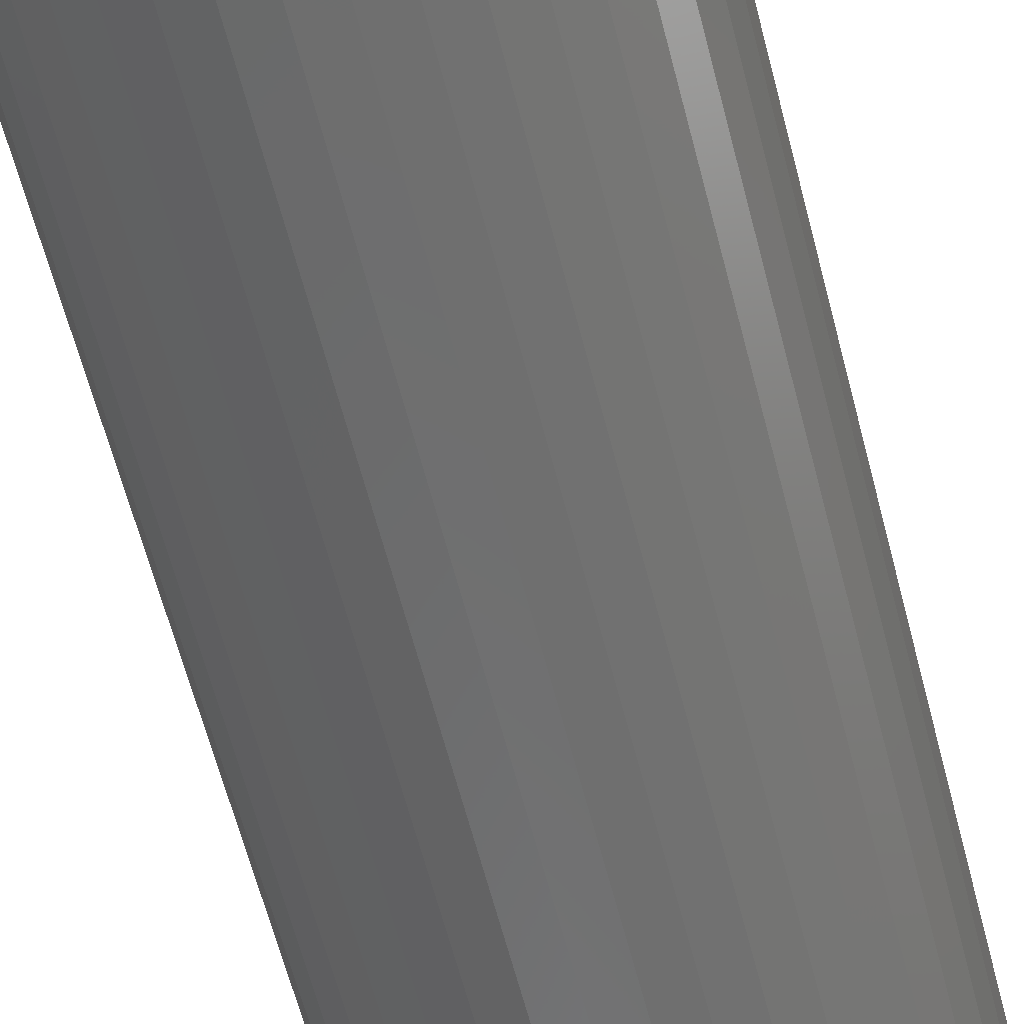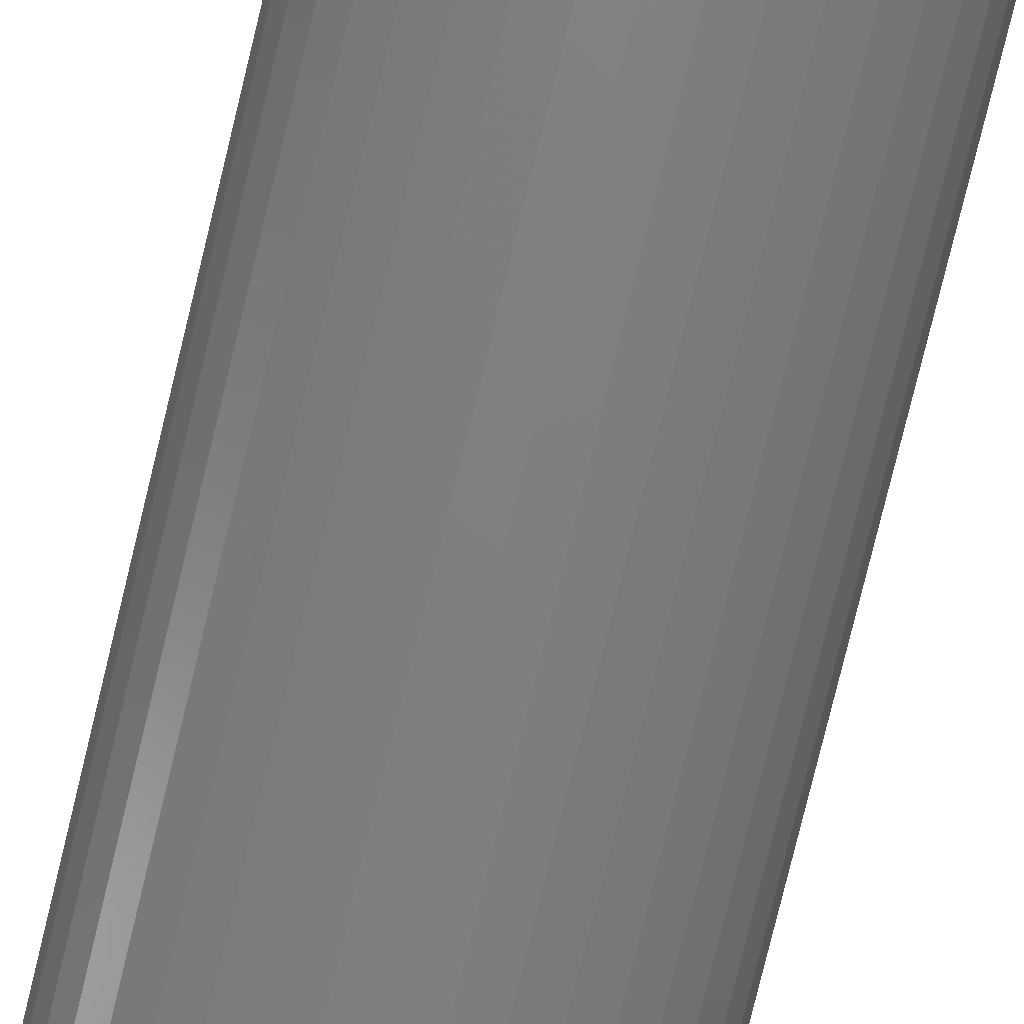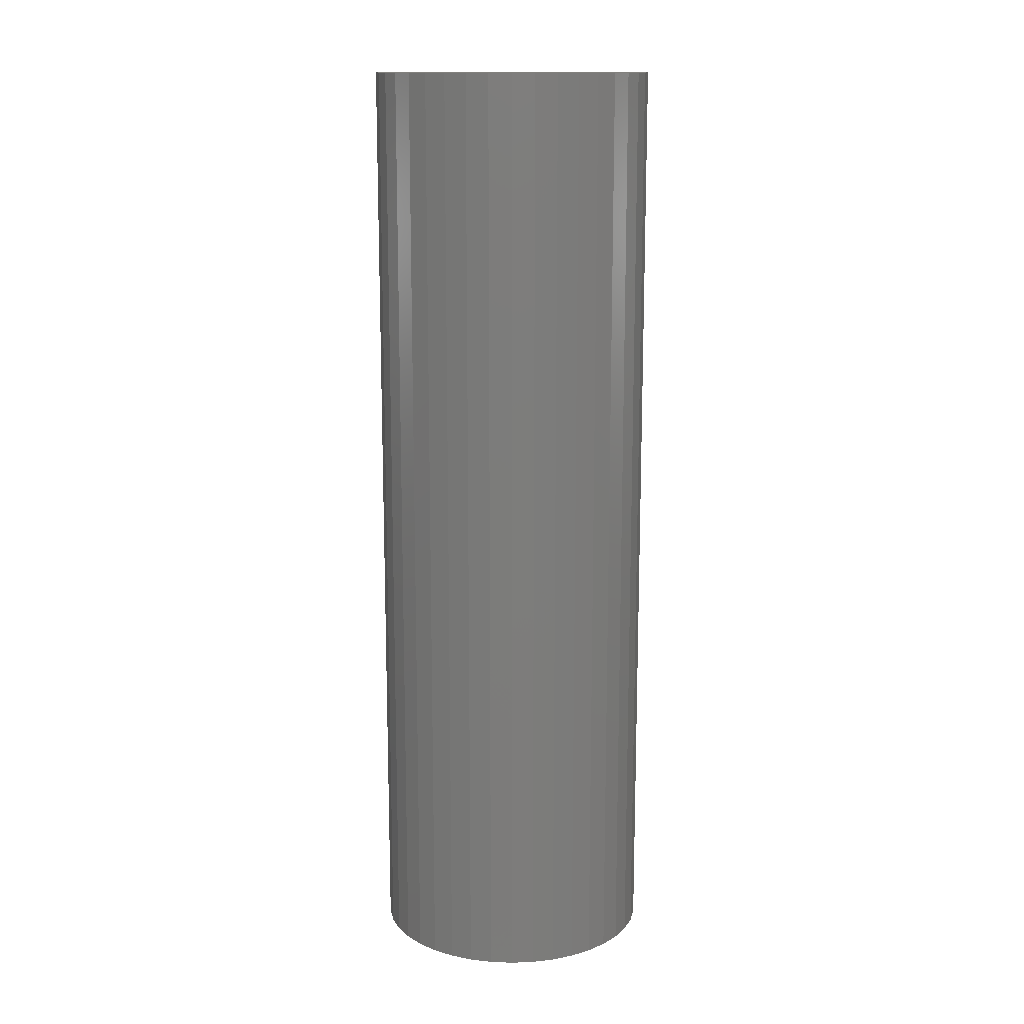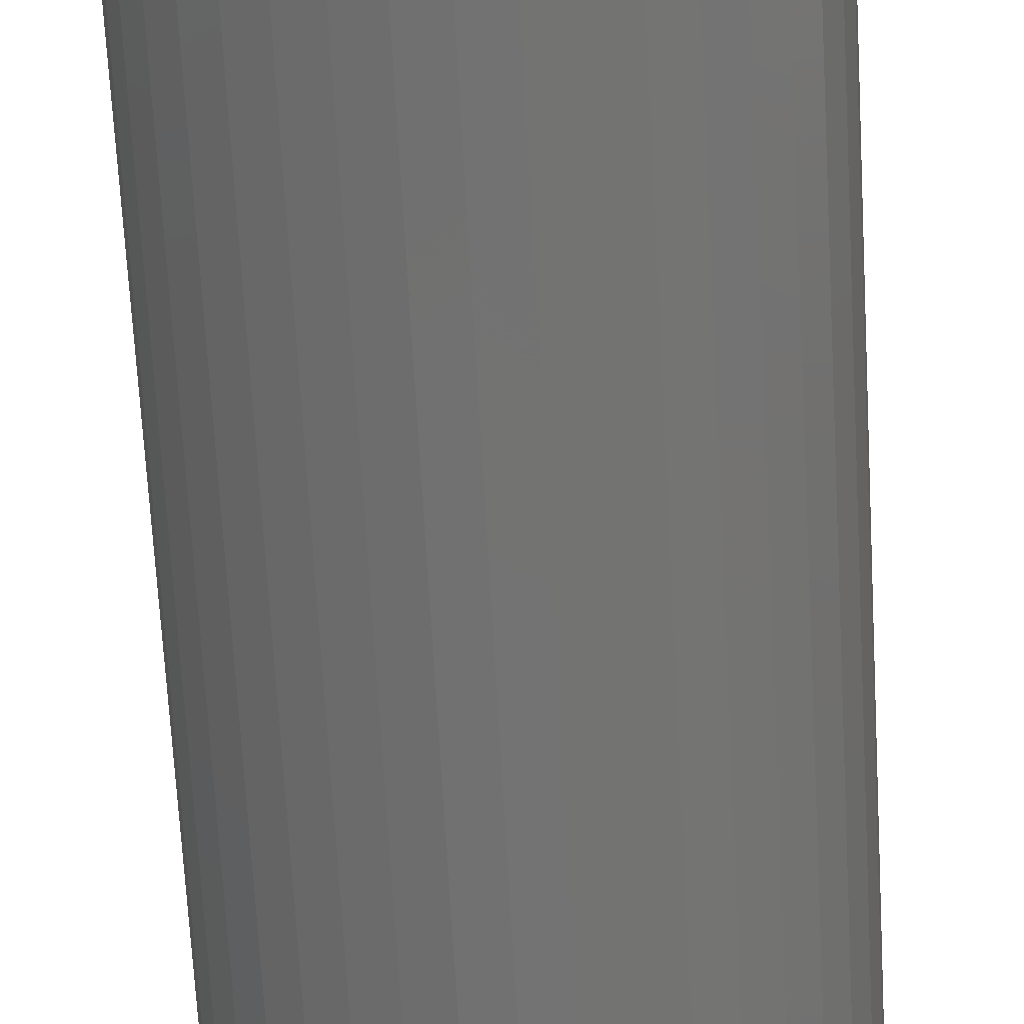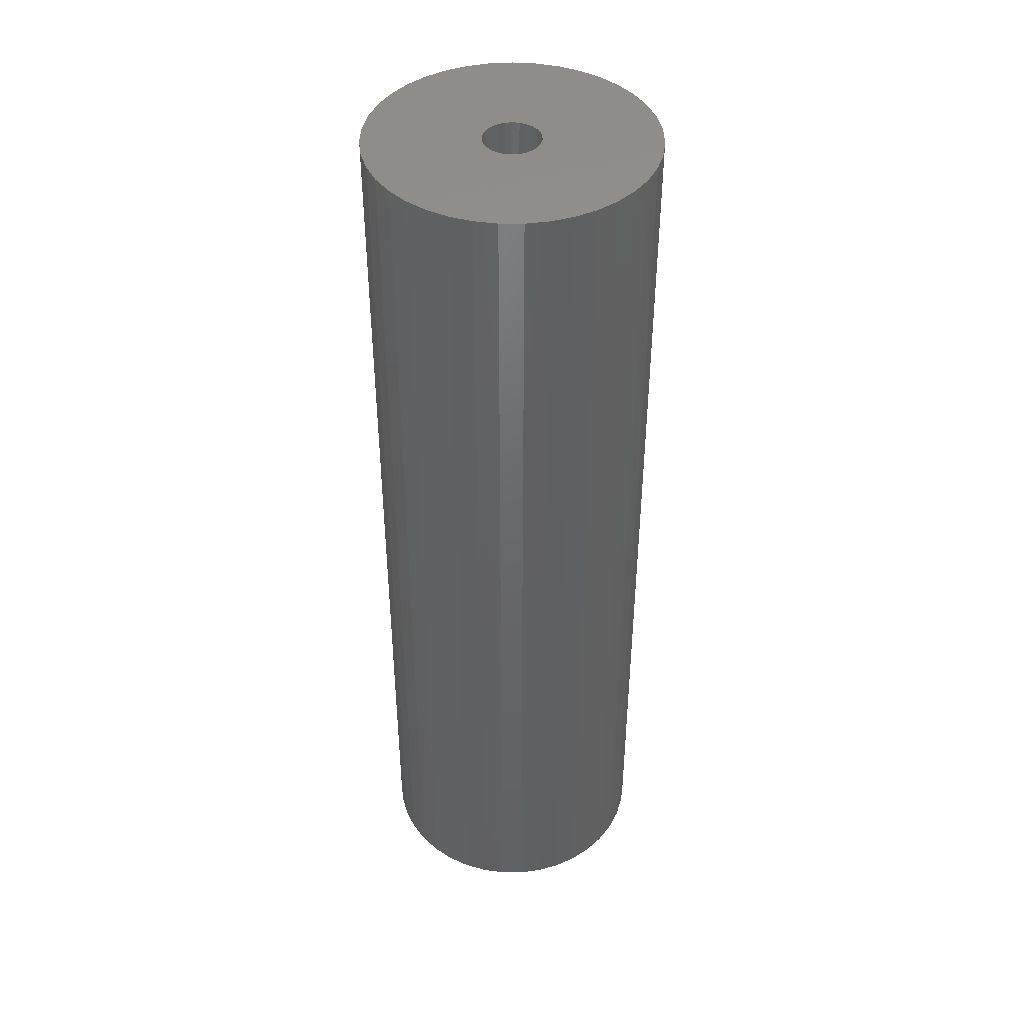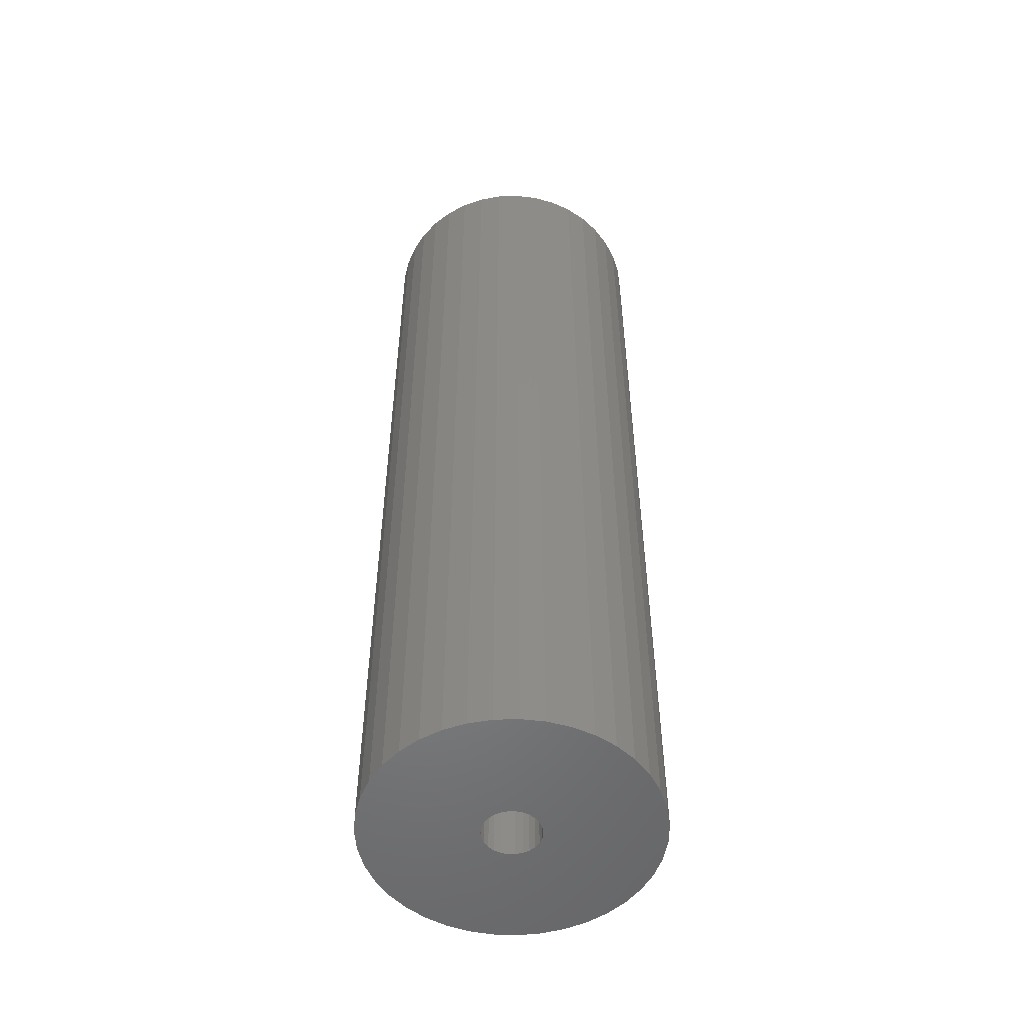
<metadata>
{"format":"stl","ext":"stl","renderer":"f3d","projection":"perspective","resolution":1024,"background":"white","views":[{"elev":-58.9,"azim":14.0,"up":"+Z"},{"elev":-79.9,"azim":-13.7,"up":"+Z"},{"elev":13.9,"azim":-85.3,"up":"+Y"},{"elev":-64.5,"azim":3.1,"up":"+Z"},{"elev":42.8,"azim":131.8,"up":"+Y"},{"elev":-52.4,"azim":-69.6,"up":"+Y"}]}
</metadata>
<code>
# stl→obj: 130 verts, 260 faces
v 0.1481 0 0.02406
v 0.15 -1 0
v 0.15 0 0
v 0.1481 -1 0.02406
v 0.1423 0 0.0475
v 0.1423 -1 0.0475
v 0.1328 0 0.06971
v 0.1328 -1 0.06971
v 0.1199 0 0.09011
v 0.1199 -1 0.09011
v 0.1039 0 0.1082
v 0.1039 -1 0.1082
v 0.08521 0 0.1234
v 0.08521 -1 0.1234
v 0.0643 0 0.1355
v 0.0643 -1 0.1355
v 0.04173 0 0.1441
v 0.04173 -1 0.1441
v 0.01808 0 0.1489
v 0.01808 -1 0.1489
v -0.00604 0 0.1499
v -0.00604 -1 0.1499
v -0.03 -1 0.147
v -0.03 0 0.147
v -0.05319 0 0.1403
v -0.05319 -1 0.1403
v -0.075 0 0.1299
v -0.075 -1 0.1299
v -0.09487 0 0.1162
v -0.09487 -1 0.1162
v -0.1123 0 0.09947
v -0.1123 -1 0.09947
v -0.1268 0 0.08017
v -0.1268 -1 0.08017
v -0.138 0 0.05879
v -0.138 -1 0.05879
v -0.1456 0 0.0359
v -0.1456 -1 0.0359
v -0.1495 0 0.01207
v -0.1495 -1 0.01207
v -0.1495 0 -0.01207
v -0.1495 -1 -0.01207
v -0.1456 0 -0.0359
v -0.1456 -1 -0.0359
v -0.138 0 -0.05879
v -0.138 -1 -0.05879
v -0.1268 0 -0.08017
v -0.1268 -1 -0.08017
v -0.1123 0 -0.09947
v -0.1123 -1 -0.09947
v -0.09487 -1 -0.1162
v -0.09487 0 -0.1162
v -0.075 0 -0.1299
v -0.075 -1 -0.1299
v -0.05319 -1 -0.1403
v -0.05319 0 -0.1403
v -0.03 0 -0.147
v -0.03 -1 -0.147
v -0.00604 -1 -0.1499
v -0.00604 0 -0.1499
v 0.01808 0 -0.1489
v 0.01808 -1 -0.1489
v 0.04173 -1 -0.1441
v 0.04173 0 -0.1441
v 0.0643 0 -0.1355
v 0.0643 -1 -0.1355
v 0.08521 0 -0.1234
v 0.08521 -1 -0.1234
v 0.1039 0 -0.1082
v 0.1039 -1 -0.1082
v 0.1199 -1 -0.09011
v 0.1199 0 -0.09011
v 0.1328 0 -0.06971
v 0.1328 -1 -0.06971
v 0.1423 -1 -0.0475
v 0.1423 0 -0.0475
v 0.1481 0 -0.02406
v 0.1481 -1 -0.02406
v 0.02913 0 0.007179
v 0.03 0 0
v 0.03 -1 0
v 0.02913 -1 0.007179
v 0.02656 0 0.01394
v 0.02656 -1 0.01394
v 0.02246 0 0.01989
v 0.02246 -1 0.01989
v 0.01704 0 0.02469
v 0.01704 -1 0.02469
v 0.01064 0 0.02805
v 0.01064 -1 0.02805
v 0.003616 0 0.02978
v 0.003616 -1 0.02978
v -0.003616 0 0.02978
v -0.003616 -1 0.02978
v -0.01064 0 0.02805
v -0.01064 -1 0.02805
v -0.01704 0 0.02469
v -0.01704 -1 0.02469
v -0.02246 0 0.01989
v -0.02246 -1 0.01989
v -0.02656 0 0.01394
v -0.02656 -1 0.01394
v -0.02913 0 0.007179
v -0.02913 -1 0.007179
v -0.03 0 3.032e-17
v -0.03 -1 3.032e-17
v -0.02913 0 -0.007179
v -0.02913 -1 -0.007179
v -0.02656 -1 -0.01394
v -0.02656 0 -0.01394
v -0.02246 0 -0.01989
v -0.02246 -1 -0.01989
v -0.01704 -1 -0.02469
v -0.01704 0 -0.02469
v -0.01064 0 -0.02805
v -0.01064 -1 -0.02805
v -0.003616 0 -0.02978
v -0.003616 -1 -0.02978
v 0.003616 -1 -0.02978
v 0.003616 0 -0.02978
v 0.01064 0 -0.02805
v 0.01064 -1 -0.02805
v 0.01704 -1 -0.02469
v 0.01704 0 -0.02469
v 0.02246 0 -0.01989
v 0.02246 -1 -0.01989
v 0.02656 -1 -0.01394
v 0.02656 0 -0.01394
v 0.02913 0 -0.007179
v 0.02913 -1 -0.007179
f 1 2 3
f 1 4 2
f 5 6 4
f 5 4 1
f 7 8 6
f 7 6 5
f 9 10 8
f 9 8 7
f 11 10 9
f 11 12 10
f 13 12 11
f 13 14 12
f 15 16 14
f 15 14 13
f 17 16 15
f 17 18 16
f 19 20 18
f 19 18 17
f 21 22 20
f 21 23 22
f 21 20 19
f 24 23 21
f 25 26 23
f 25 23 24
f 27 28 26
f 27 26 25
f 29 30 28
f 29 28 27
f 31 32 30
f 31 30 29
f 33 34 32
f 33 32 31
f 35 36 34
f 35 34 33
f 37 38 36
f 37 36 35
f 39 40 38
f 39 38 37
f 41 42 40
f 41 40 39
f 43 44 42
f 43 42 41
f 45 46 44
f 45 44 43
f 47 48 46
f 47 46 45
f 49 50 48
f 49 51 50
f 49 48 47
f 52 51 49
f 53 54 51
f 53 55 54
f 53 51 52
f 56 55 53
f 57 58 55
f 57 59 58
f 57 55 56
f 60 59 57
f 61 59 60
f 61 62 59
f 61 63 62
f 64 63 61
f 65 63 64
f 65 66 63
f 67 66 65
f 67 68 66
f 69 68 67
f 69 70 68
f 69 71 70
f 72 71 69
f 73 71 72
f 73 74 71
f 73 75 74
f 76 75 73
f 77 75 76
f 77 78 75
f 3 2 78
f 3 78 77
f 79 80 81
f 79 81 82
f 83 82 84
f 83 79 82
f 85 84 86
f 85 83 84
f 87 86 88
f 87 85 86
f 89 88 90
f 89 87 88
f 91 90 92
f 91 89 90
f 93 92 94
f 93 91 92
f 95 94 96
f 95 93 94
f 97 96 98
f 97 95 96
f 99 98 100
f 99 97 98
f 101 100 102
f 101 99 100
f 103 101 102
f 103 102 104
f 105 103 104
f 105 104 106
f 107 106 108
f 107 105 106
f 107 108 109
f 110 107 109
f 111 109 112
f 111 112 113
f 111 110 109
f 114 111 113
f 115 113 116
f 115 114 113
f 117 116 118
f 117 118 119
f 117 115 116
f 120 117 119
f 121 119 122
f 121 122 123
f 121 120 119
f 124 121 123
f 125 123 126
f 125 126 127
f 125 124 123
f 128 125 127
f 129 127 130
f 129 128 127
f 80 130 81
f 80 129 130
f 111 49 47
f 111 52 49
f 114 53 52
f 114 52 111
f 110 47 45
f 110 111 47
f 115 53 114
f 115 56 53
f 115 57 56
f 107 110 45
f 107 43 41
f 107 45 43
f 117 57 115
f 117 60 57
f 105 41 39
f 105 107 41
f 120 60 117
f 120 61 60
f 120 64 61
f 103 37 35
f 103 39 37
f 103 105 39
f 121 65 64
f 121 64 120
f 101 35 33
f 101 103 35
f 124 65 121
f 124 67 65
f 69 67 124
f 99 33 31
f 99 101 33
f 125 69 124
f 29 99 31
f 29 97 99
f 72 69 125
f 72 125 128
f 27 97 29
f 27 95 97
f 73 72 128
f 25 95 27
f 76 128 129
f 76 73 128
f 24 93 95
f 24 95 25
f 77 129 80
f 77 76 129
f 21 91 93
f 21 93 24
f 3 77 80
f 19 91 21
f 1 80 79
f 1 3 80
f 17 89 91
f 17 91 19
f 5 79 83
f 5 1 79
f 15 87 89
f 15 89 17
f 7 5 83
f 13 87 15
f 9 83 85
f 9 7 83
f 11 85 87
f 11 87 13
f 11 9 85
f 112 48 50
f 112 50 51
f 113 51 54
f 113 112 51
f 109 46 48
f 109 48 112
f 116 113 54
f 116 54 55
f 116 55 58
f 108 46 109
f 108 42 44
f 108 44 46
f 118 116 58
f 118 58 59
f 106 40 42
f 106 42 108
f 119 118 59
f 119 59 62
f 119 62 63
f 104 36 38
f 104 38 40
f 104 40 106
f 122 63 66
f 122 119 63
f 102 34 36
f 102 36 104
f 123 122 66
f 123 66 68
f 70 123 68
f 100 32 34
f 100 34 102
f 126 123 70
f 30 32 100
f 30 100 98
f 71 126 70
f 71 127 126
f 28 30 98
f 28 98 96
f 74 127 71
f 26 28 96
f 75 130 127
f 75 127 74
f 23 96 94
f 23 26 96
f 78 81 130
f 78 130 75
f 22 94 92
f 22 23 94
f 2 81 78
f 20 22 92
f 4 82 81
f 4 81 2
f 18 92 90
f 18 20 92
f 6 84 82
f 6 82 4
f 16 90 88
f 16 18 90
f 8 84 6
f 14 16 88
f 10 86 84
f 10 84 8
f 12 88 86
f 12 14 88
f 12 86 10

</code>
